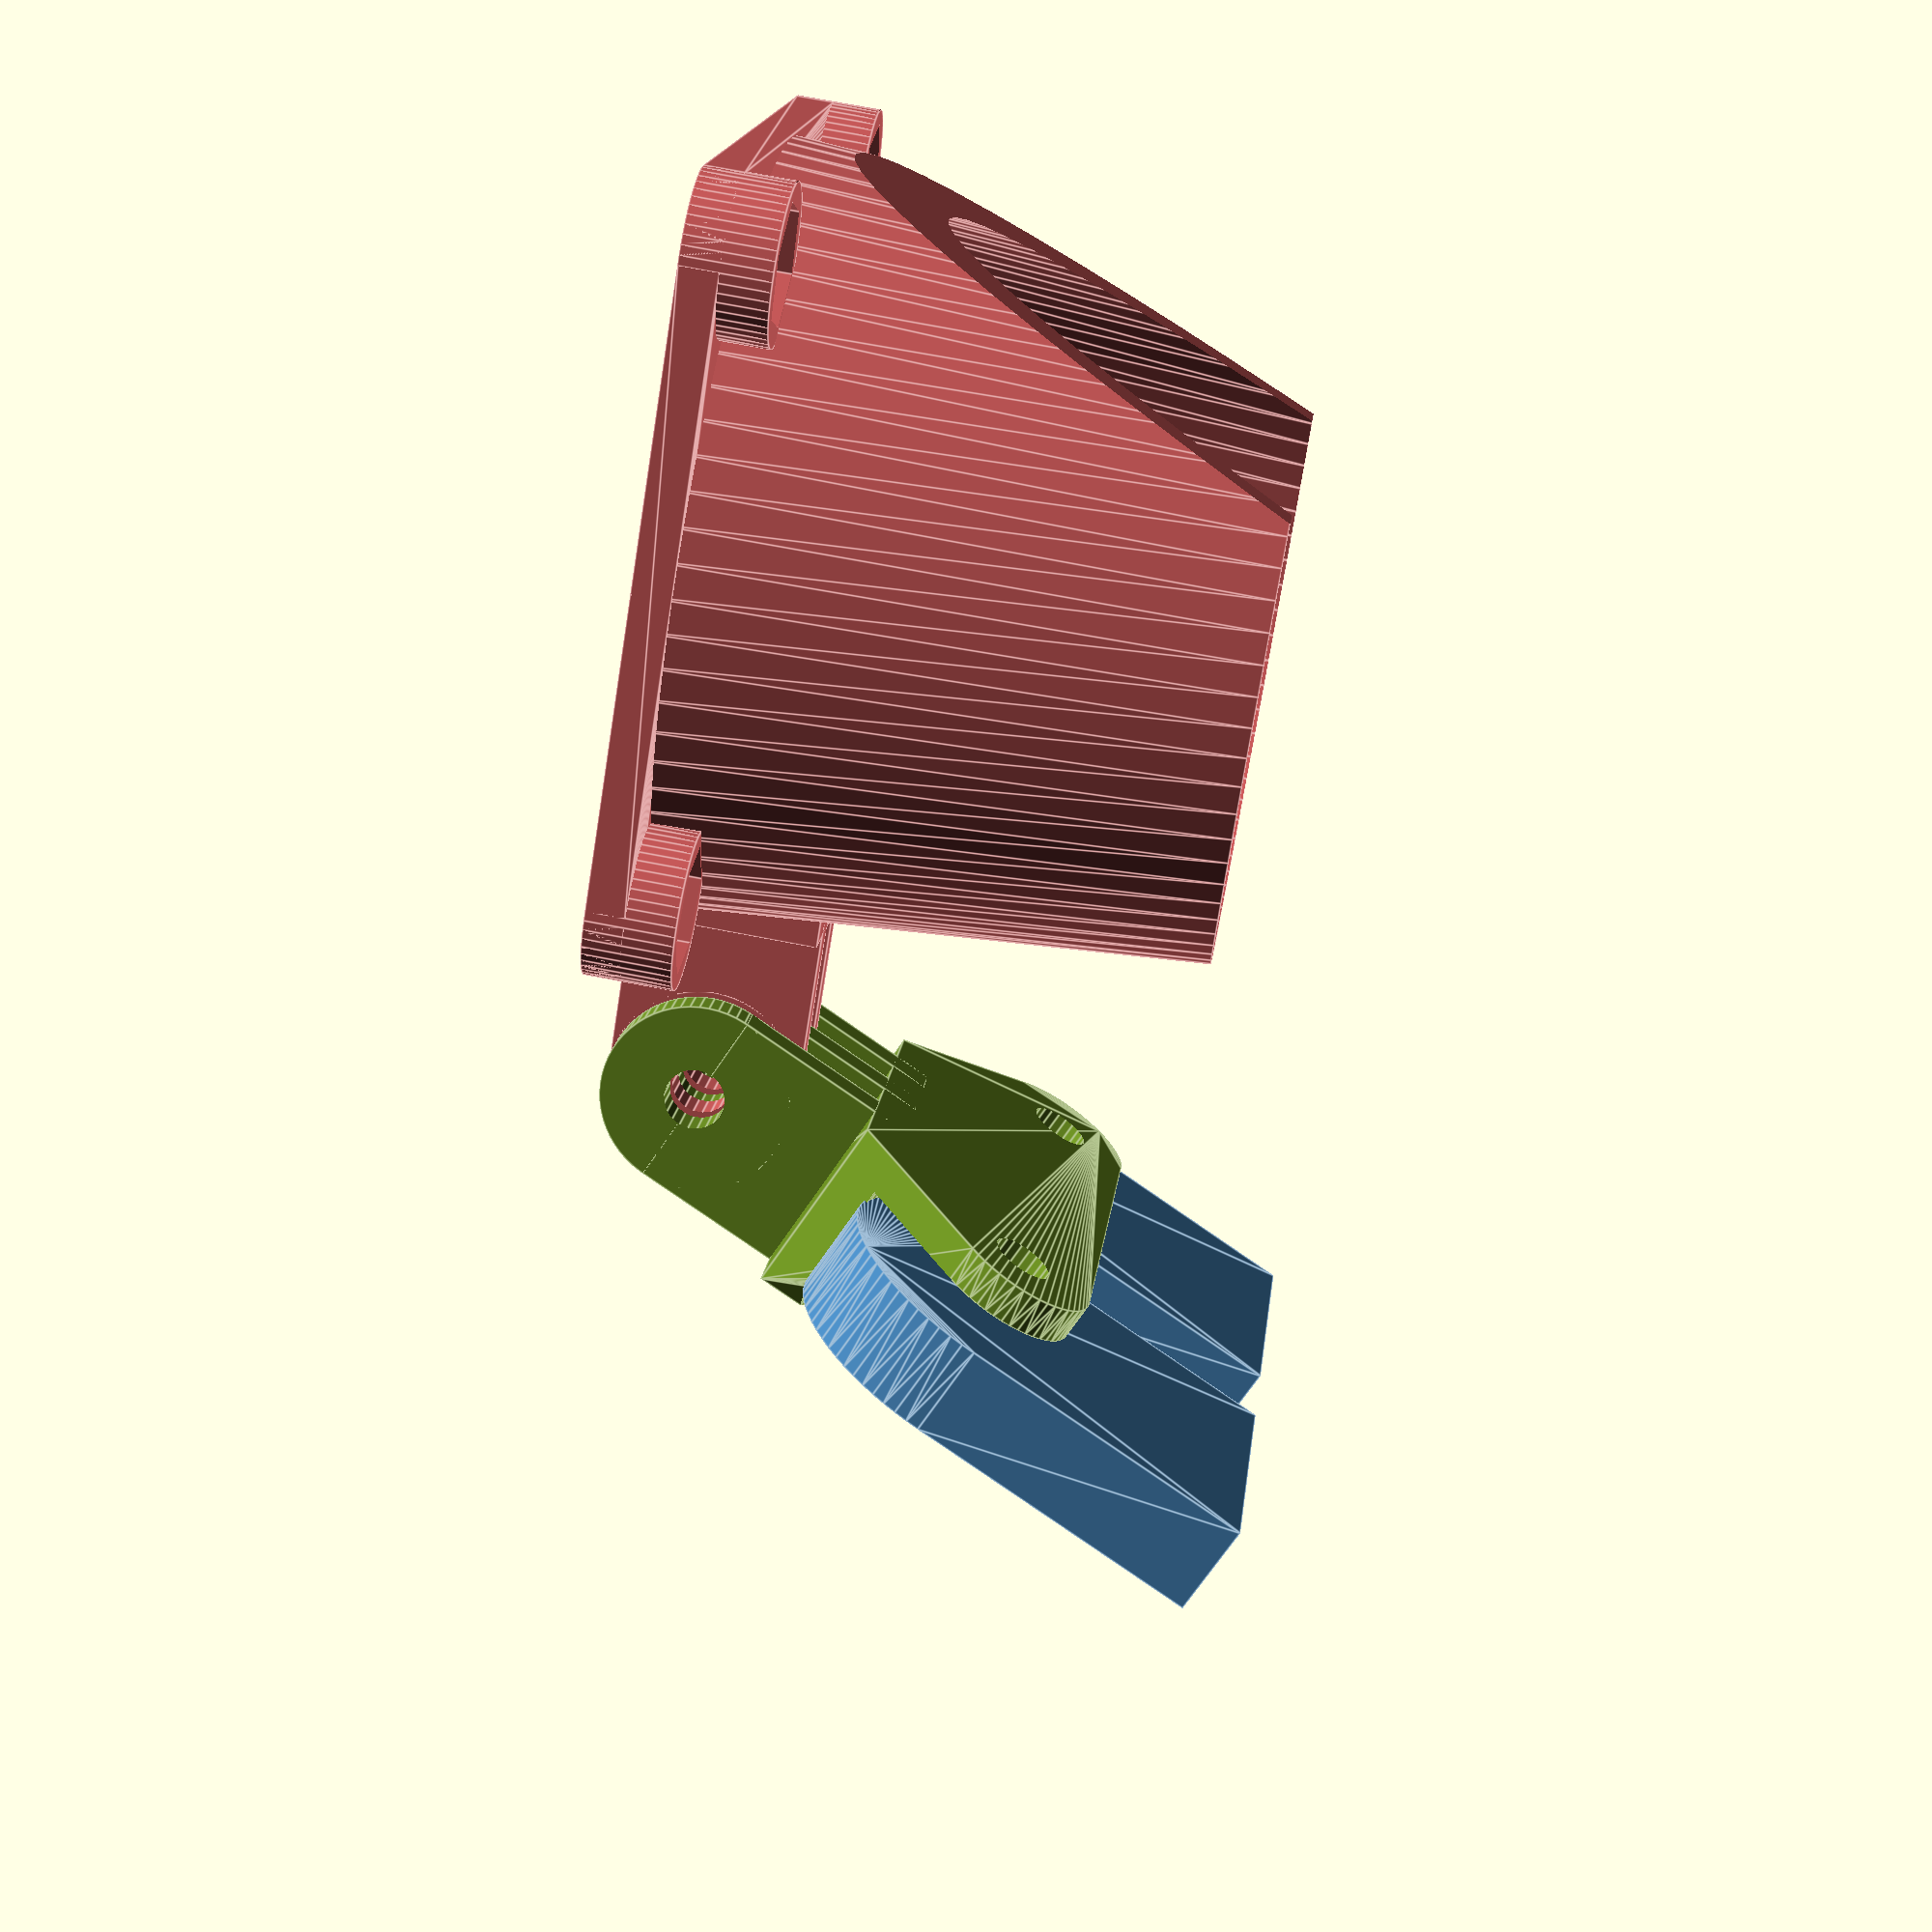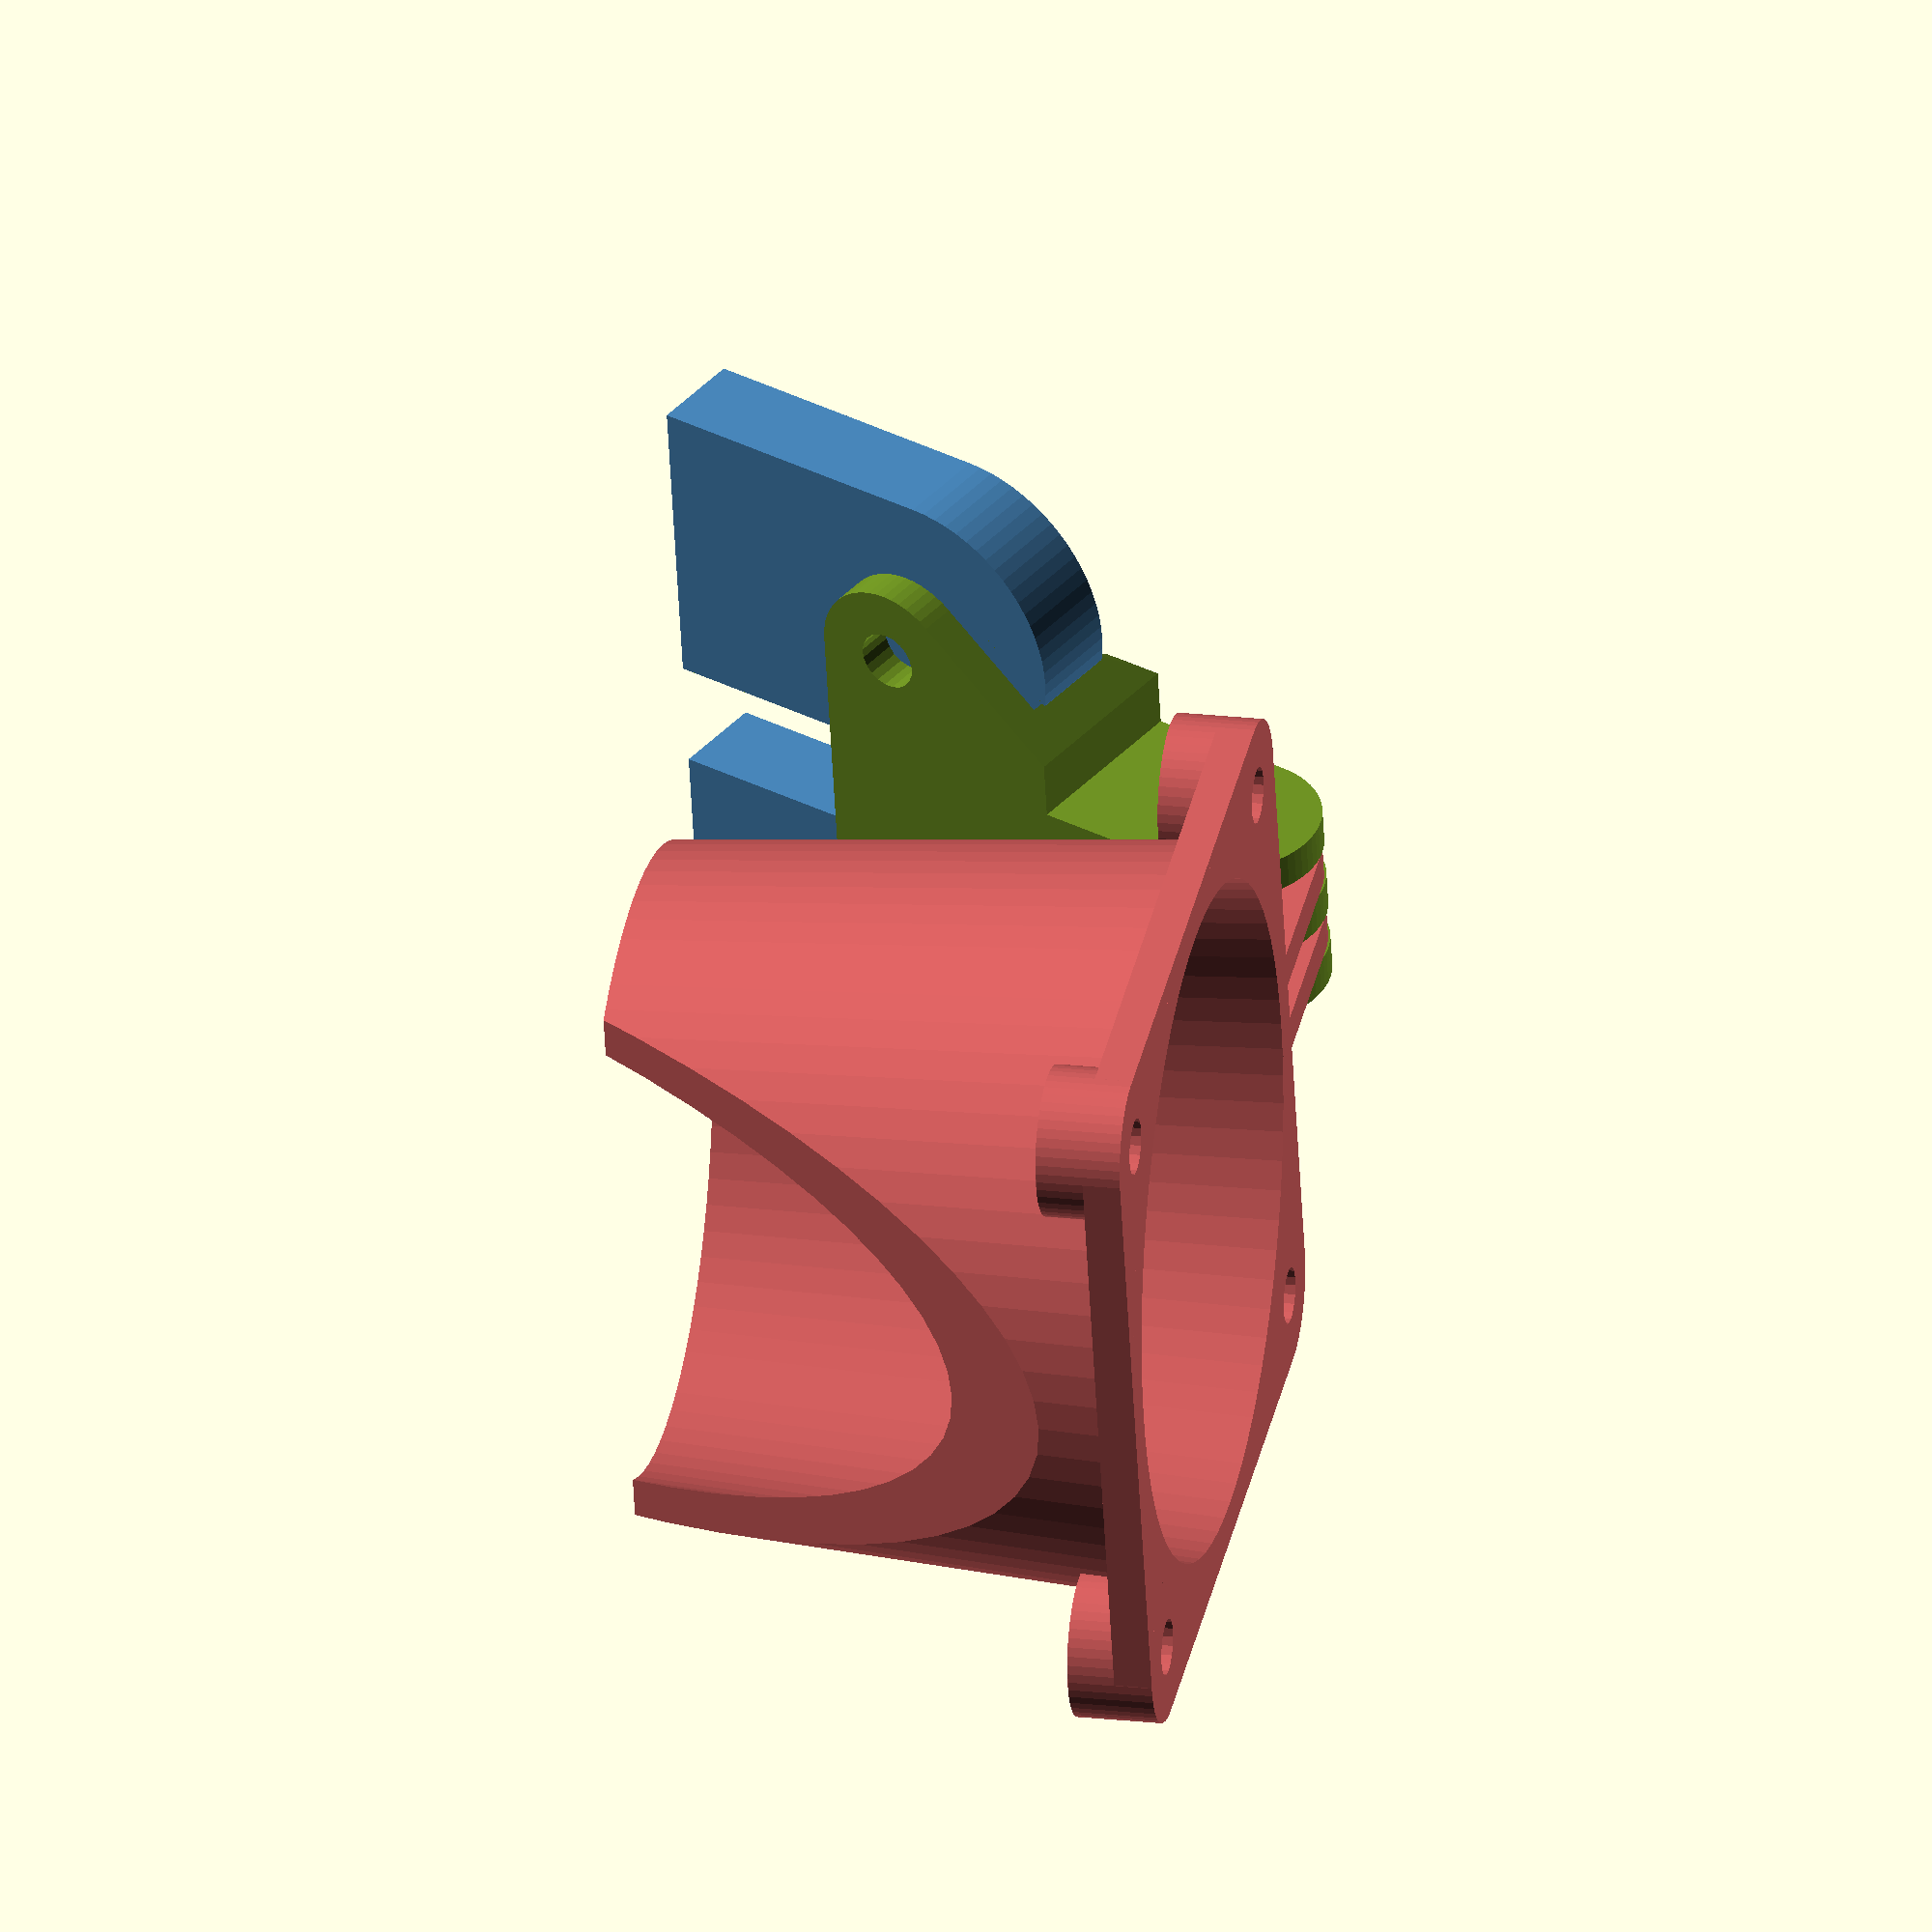
<openscad>
/* Brix' Extruder Fan Mount, part of http://www.thingiverse.com/thing:19076
 *
 * A 40x40 mm fan mount for the Prusa V2 X-carriage.
 *
 * Copyright (c) 2012  Henrik Brix Andersen <henrik@brixandersen.dk>
 * License: CC BY-SA
 */

// Rendering
//$fn = 100;
$fs=0.5;
$fa=5;

module fan_mount(panel_thickness, mounting_hole_distance) {
	fan_dia = 40;
	screw_dia = 3;
	nut_dia = 5.5;
	nut_thickness = 2.5;

	module nuttrap(nutsize, length) {
		cylinder(r = nutsize / cos(180 / 6) / 2 + 0.05, length, $fn=6);
	}

	union() {
		difference() {
			union() {
				// Outer frame
				hull() {
					for (i = [1, -1]) {
						for (j = [1, -1]) {
							translate([i * fan_dia / 2 - i * fan_dia / 10,
									   j * fan_dia / 2 - j * fan_dia / 10, 0]) {
								rotate([0, 0, 90]) {
									cylinder(r = fan_dia / 10, panel_thickness);
								}
							}
						}
					}
				}

				// Nut trap outlines
				for (i = [1, -1]) {
					for (j = [1, -1]) {
						translate([i * fan_dia / 2 - i * fan_dia / 10,
								   j * fan_dia / 2 - j * fan_dia / 10, 0]) {
							rotate([0, 0, 90]) {
								cylinder(r = fan_dia / 10, panel_thickness + nut_thickness);
							}
						}
					}
				}

				// Funnel
				cylinder(r1 = fan_dia / 2, r2 = fan_dia / 2.25, h = 30);

				// Mounting bracket
				
			}

			// Screw holes
			for (i = [1, -1]) {
				for (j = [1, -1]) {
					translate([i * fan_dia / 2 - i * fan_dia / 10,
							   j * fan_dia / 2 - j * fan_dia / 10,
							 -panel_thickness]) {
						rotate([0, 0, 90]) {
							cylinder(r = screw_dia / 2, panel_thickness * 2 + nut_thickness * 2);
						}
					}
				}
			}

			// Nut traps
			for (i = [1, -1]) {
				for (j = [1, -1]) {
					translate([i * fan_dia / 2 - i * fan_dia / 10,
							   j * fan_dia / 2 - j * fan_dia / 10,
							   panel_thickness]) {
						rotate([0, 0, i * j * 15]) {
							nuttrap(nut_dia, nut_thickness * 2);
						}
					}
				}
			}
	
			// Funnel cut-out
			translate([0, 0, -0.5]) {
				cylinder(r1 = fan_dia / 2 - panel_thickness, r2 = fan_dia / 2.25 - panel_thickness, h = 31);
			}

			// Funnel cut-off
			rotate([0, -65, 0]) {
				translate([fan_dia / 2 - 5, 0, fan_dia]) {
					cube([fan_dia, fan_dia, fan_dia], center = true);
				}
			}

		}


		// Bed and extruder mock-up
		*translate([38.5, 0, 43]) {
			rotate([0, -65, 0]) {
				cube([37 + 10, 10, 10], center = true);
				translate([37 / 2, 0, 37 / 2]) {
					cube([10, 10, 37 + 10], center = true);
				}
				translate([0, 0, 43]) {
					cube([100, 100, 2], center = true);
				}
			}
		}
	}
}

module mountEar(mountHeight = 10){
	rotate([0,90,0])
		 difference(){
			union(){
			 cylinder(r=5, h=2-wiggle, center=true);
			 translate([mountHeight/2,0,0])
			 cube([mountHeight, 10, 2-wiggle], center=true);
			}
			cylinder(r=1.5+wiggle, h=3, center=true);
		 }	// end diff
}


// Prusa mounting bits
module prusaMountEar(height){
	difference(){
	 hull(){
	  translate([0,-15,0])
	   cube([16.2, 2, height], center=true);
	   cylinder(r=16.2/2, h=height, center=true);
	  }
	 // drill holes
	 cylinder(r=3/2, h=height*2, center=true);
      }
}

module prusaMountEars(height){
	for (i=[-1,1]){
	 translate([i*11, 0, 0 ])
	 prusaMountEar(height);
 	}
}

// This part goes on the fan
module fanMountingBracket(mountHeight = 10, mountSpacing = 2){
	union(){
		// bottom
		cube([10,10,2], center=true);
		// 2x mount ears
		for (i = [1,-1]){
		 translate([i*mountSpacing,0,mountHeight])
		 mountEar(mountHeight);
		} // end for
	}	// end union
} // end module

// This part goes on the carriage, mates the fan to the prusaMountingEars
module carriageMountingBracket(mountHeight = 10, mountSpacing = 2){		
 difference(){	
  union(){	   		
	// mount plate
	hull(){
	// outer diameters of drill holes	
	  for (i = [1,-1]){	
		translate([i*11, 8, 4])
		 cylinder(r=4+wiggle, h=2, center=true);
	  } 
	// stuck onto a plate for mounting ears 	
	  rotate([90,0,0])
	  cube([16,10,4], center=true);
	}	   

	rotate([90,0,0])
	// 3x mount ears
	union(){
		for (i = [2,0,-2]){
		 translate([i*mountSpacing, 0, mountHeight])
		 mountEar(mountHeight);
		} // end for
	}
  }
	// Through holes, space for prusa mounts
	for (i = [1,-1]){	
		translate([i*11, 8, 0 ])
		  cylinder(r=1.5+wiggle, h=25, center=true);
		translate([i*11, 8, -7])
		  rotate([0,0,180])
		  prusaMountEar(20);
	} // end for 	

 } // end top-level difference
}

// STL Creation / mockup mode options
printPart = "mockup";
// values "fan", "mount", "mockup"

wiggle=0.1; // values 0.1 - 0.2 seem about right.  

if (printPart == "fan" || printPart=="mockup"){
color("IndianRed")
 union(){
	fan_mount(2, 22);
	translate([19,0,5])
	rotate([90,0,90])
	fanMountingBracket(10,2);	
 }
}

if (printPart == "mockup"){ 
  translate([37,0,21.0])
  rotate([-65, 0, -270])
  color("steelBlue")
  prusaMountEars(5);

  translate([33.5,0,14])
  rotate([65,0,-90])
  color("oliveDrab") carriageMountingBracket(10, 2);
}

if (printPart == "mount"){
 translate([0,8,0])
 rotate([180,0,0])
 color("oliveDrab") carriageMountingBracket(10, 2);
}

</openscad>
<views>
elev=106.8 azim=326.8 roll=259.1 proj=p view=edges
elev=339.1 azim=194.6 roll=101.9 proj=o view=solid
</views>
